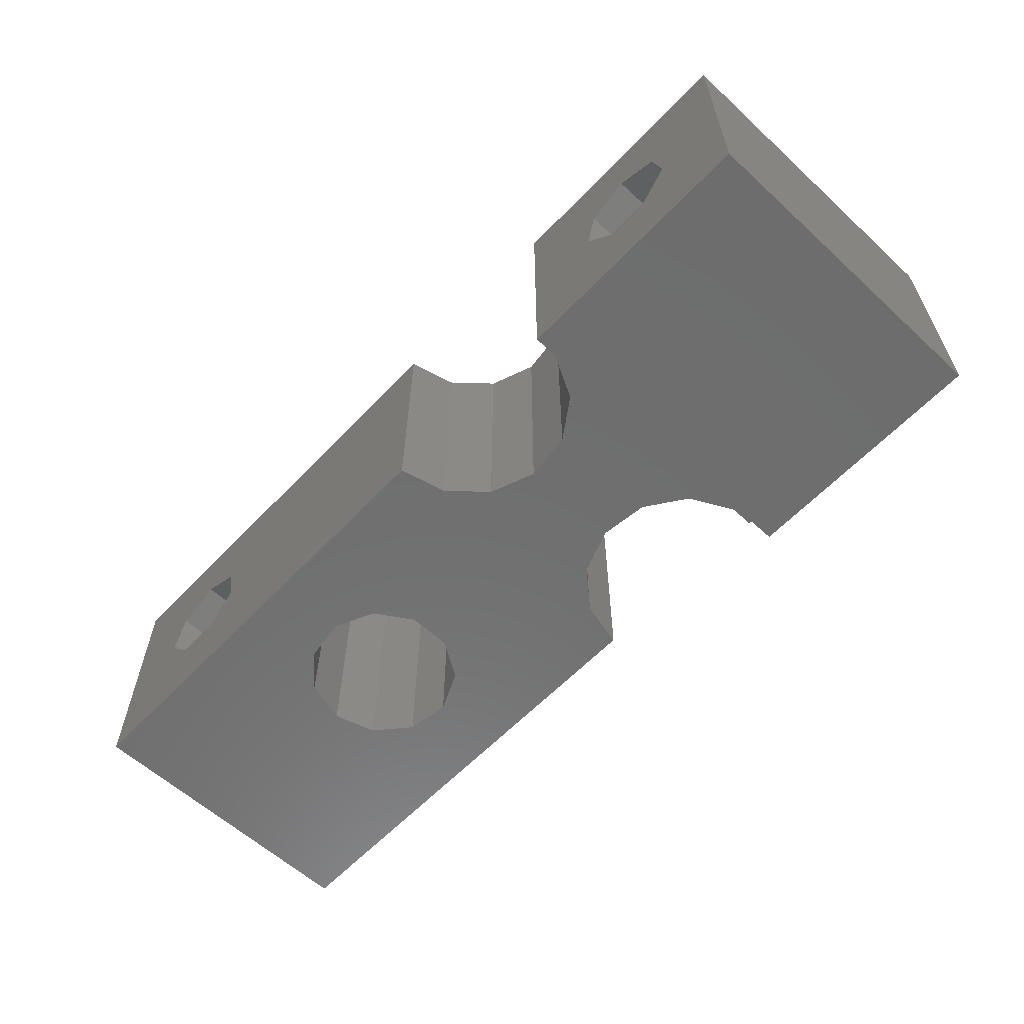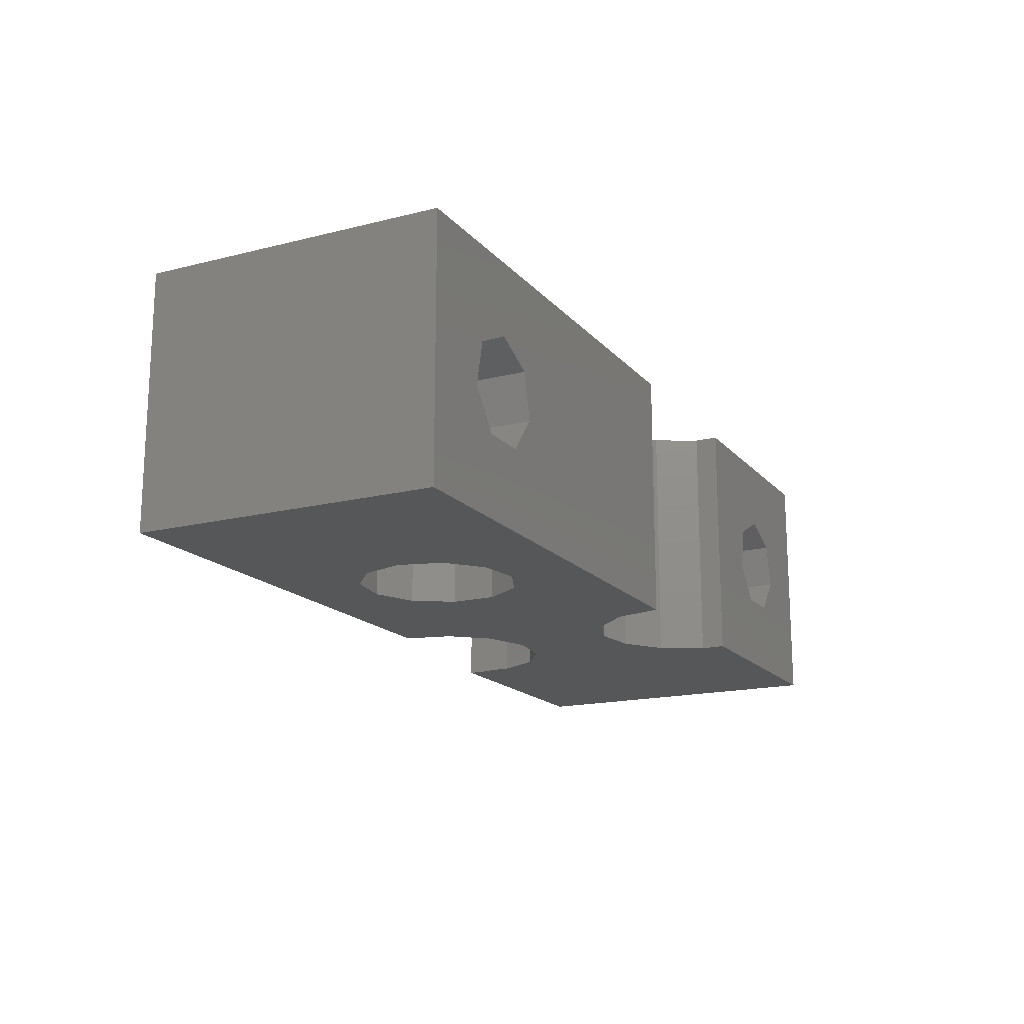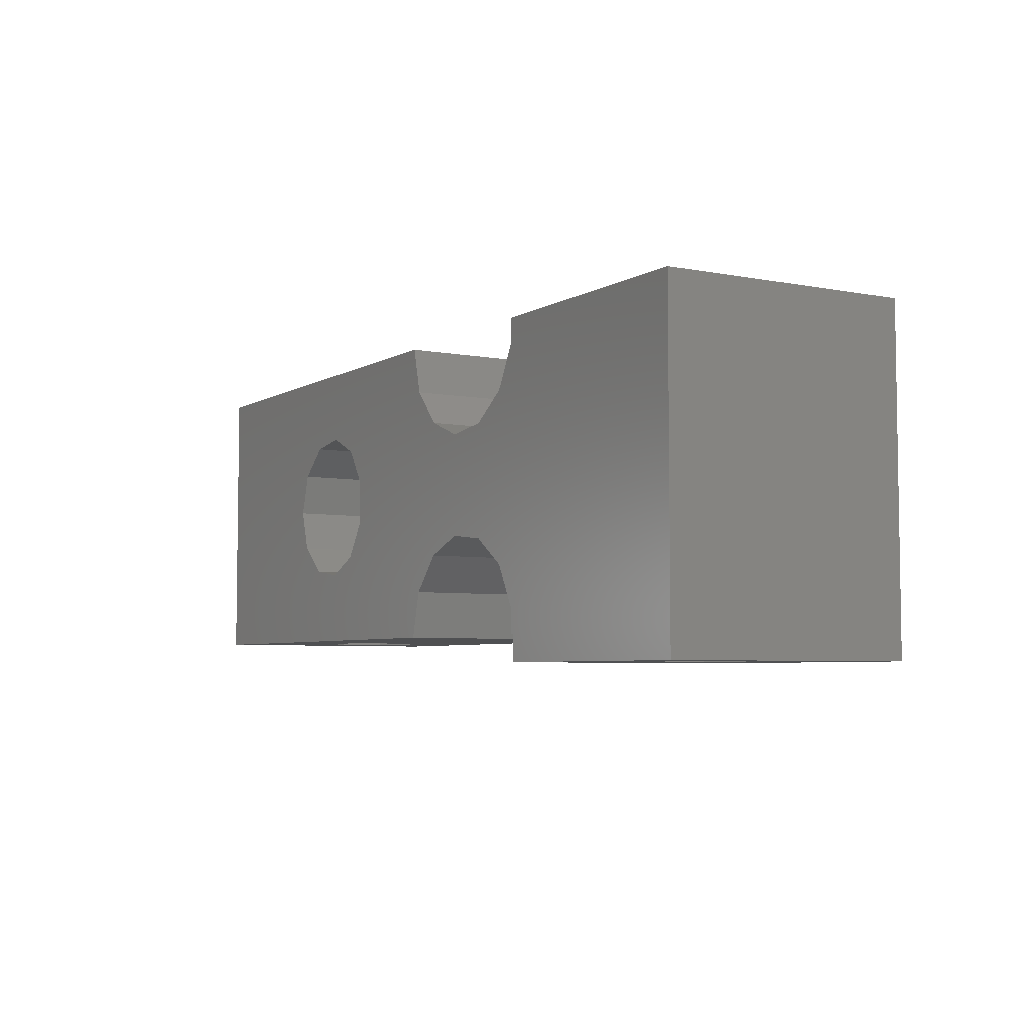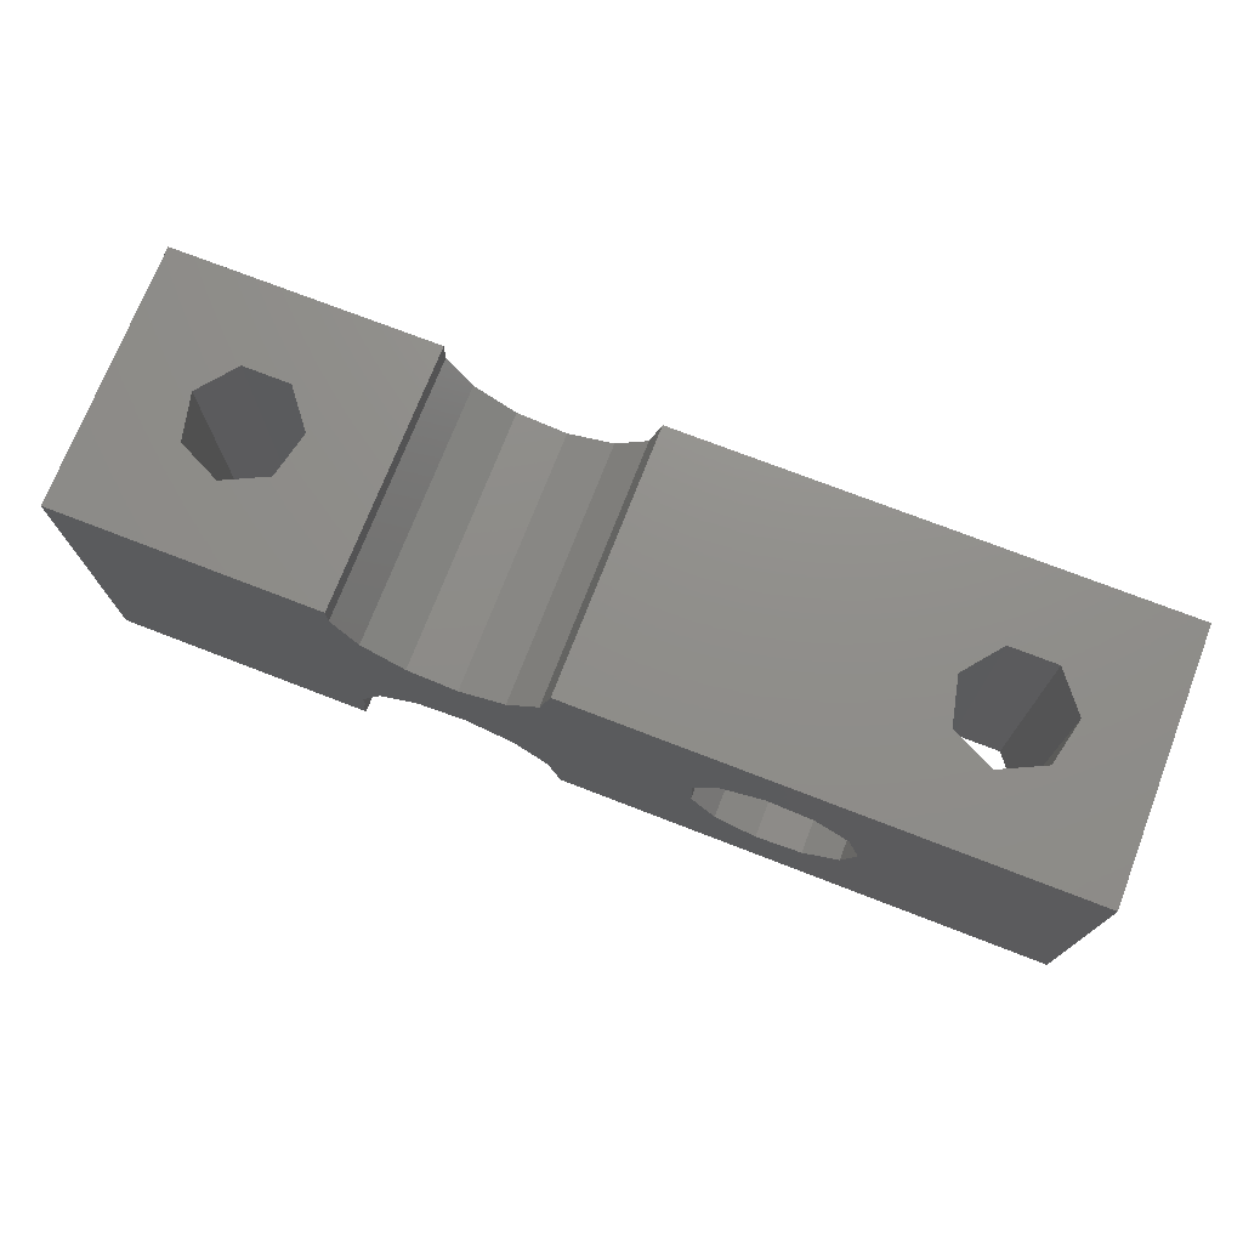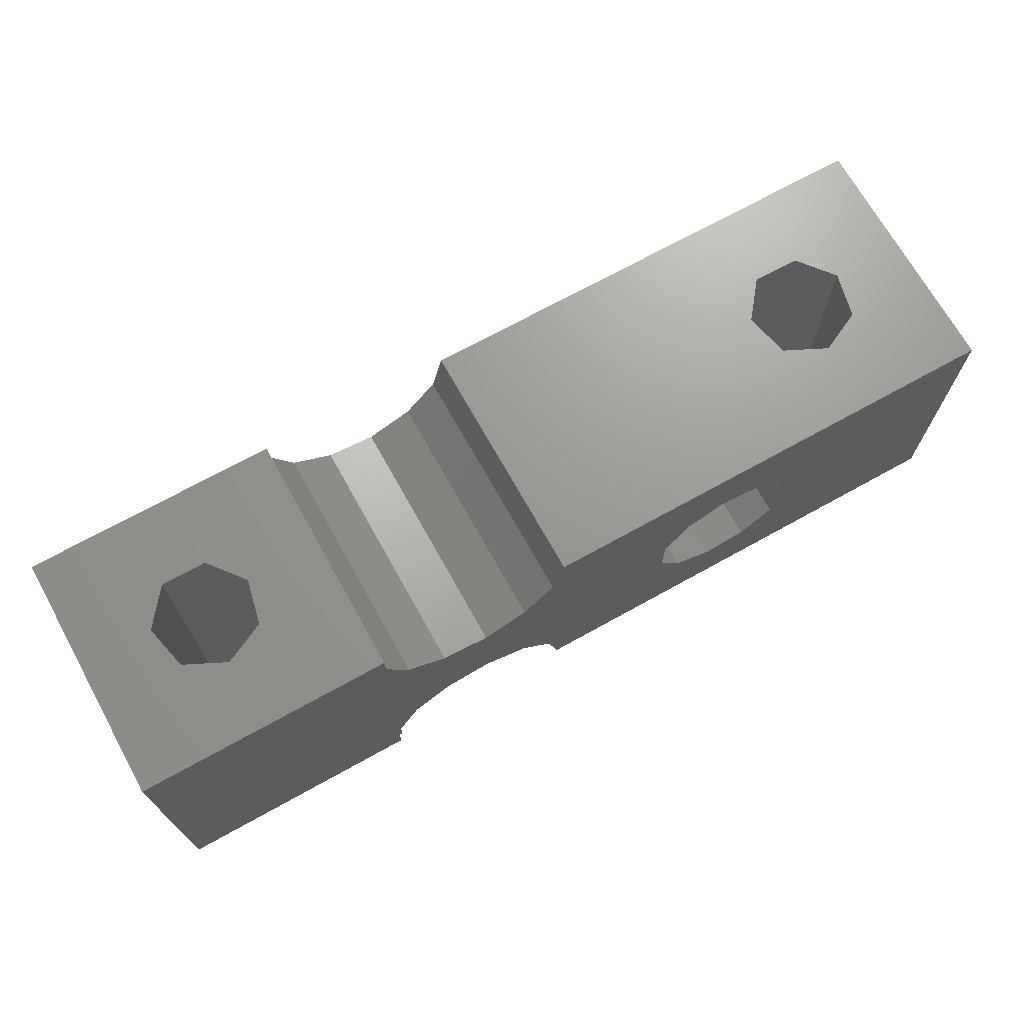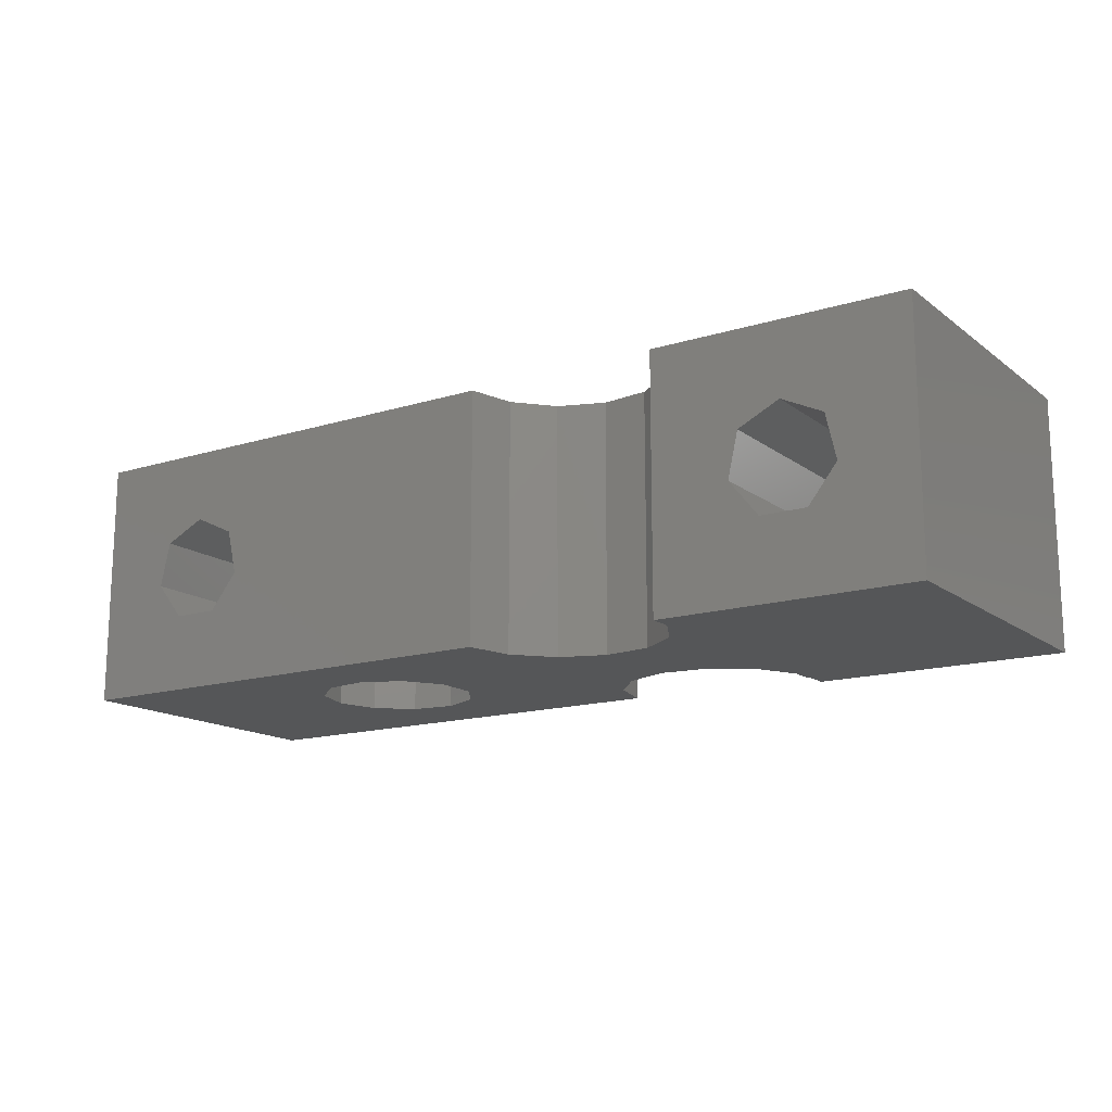
<metadata>
{"format":"stl","ext":"stl","renderer":"f3d","projection":"perspective","resolution":1024,"background":"white","views":[{"elev":-60.1,"azim":-133.2,"up":"+Z"},{"elev":-16.8,"azim":116.9,"up":"+Z"},{"elev":-5.2,"azim":-120.8,"up":"+Y"},{"elev":73.3,"azim":21.2,"up":"+Y"},{"elev":70.2,"azim":-29.1,"up":"+Y"},{"elev":-15.1,"azim":-146.6,"up":"+Z"}]}
</metadata>
<code>
# stl→obj: 111 verts, 238 faces
v -26.93 1.1 -4.5
v -26.93 13.5 -4.5
v -26.93 1.1 -14.9
v -26.93 13.5 -14.9
v -16.53 13.5 -14.9
v -16.41 13.5 -14.9
v -16.41 12.51 -14.9
v -15.49 10.76 -14.9
v -13.87 9.635 -14.9
v -11.9 9.397 -14.9
v -10.05 10.1 -14.9
v -3.07 8.202 -14.9
v -2.096 9.718 -14.9
v -8.74 11.58 -14.9
v 11.4 13.5 -14.9
v -8.267 13.5 -14.9
v 2.692 5.57 -14.9
v 11.4 1.1 -14.9
v -11.9 5.203 -14.9
v -13.87 4.965 -14.9
v -2.096 4.882 -14.9
v -8.74 3.021 -14.9
v -3.07 6.398 -14.9
v -0.4554 10.47 -14.9
v 1.329 10.21 -14.9
v -16.41 2.089 -14.9
v -15.49 3.841 -14.9
v 2.692 9.03 -14.9
v -16.53 0 -14.9
v -26.93 0 -14.9
v -16.53 1.1 -14.9
v -16.41 1.1 -14.9
v -10.05 4.502 -14.9
v -8.267 1.1 -14.9
v 1.329 4.389 -14.9
v -0.4554 4.133 -14.9
v 3.2 7.3 -14.9
v -16.53 0 -4.5
v -26.93 0 -4.5
v -16.53 1.1 -4.5
v -16.41 2.089 -4.5
v -16.41 1.1 -4.5
v -15.49 3.841 -4.5
v -13.87 4.965 -4.5
v 2.272 10.59 -4.5
v 3.542 9.159 -4.5
v 11.4 13.5 -4.5
v -3.884 8.257 -4.5
v -11.9 5.203 -4.5
v 11.4 1.1 -4.5
v -10.05 4.502 -4.5
v -8.74 3.021 -4.5
v -8.267 1.1 -4.5
v -1.418 3.56 -4.5
v 0.4821 11.27 -4.5
v -8.267 13.5 -4.5
v -8.74 11.58 -4.5
v -10.05 10.1 -4.5
v -11.9 9.397 -4.5
v -13.87 9.635 -4.5
v -15.49 10.76 -4.5
v -16.41 12.51 -4.5
v -16.41 13.5 -4.5
v -16.53 13.5 -4.5
v 3.542 5.441 -4.5
v 2.272 4.008 -4.5
v -3.884 6.343 -4.5
v -2.994 4.648 -4.5
v -2.994 9.952 -4.5
v -1.418 11.04 -4.5
v 4 7.3 -4.5
v 0.4821 3.329 -4.5
v -20.01 0 -8.328
v -20.78 0 -11.68
v -22.69 0 -11.68
v -23.88 0 -10.19
v -23.45 0 -8.328
v -21.73 0 -7.5
v -19.59 0 -10.19
v 7.92 1.1 -8.328
v 7.155 1.1 -11.68
v 5.245 1.1 -11.68
v 4.48 1.1 -8.328
v 4.055 1.1 -10.19
v 6.2 1.1 -7.5
v 8.345 1.1 -10.19
v 8.345 13.5 -10.19
v 4.055 13.5 -10.19
v 5.245 13.5 -11.68
v 6.2 13.5 -7.5
v 7.92 13.5 -8.328
v 7.155 13.5 -11.68
v 4.48 13.5 -8.328
v -19.59 13.5 -10.19
v -23.88 13.5 -10.19
v -21.73 13.5 -7.5
v -20.01 13.5 -8.328
v -22.69 13.5 -11.68
v -20.78 13.5 -11.68
v -23.45 13.5 -8.328
v -3.07 6.398 -4.5
v -2.096 4.882 -4.5
v -3.07 8.202 -4.5
v -2.096 9.718 -4.5
v -0.4554 10.47 -4.5
v 1.329 10.21 -4.5
v 2.692 9.03 -4.5
v 3.2 7.3 -4.5
v 2.692 5.57 -4.5
v 1.329 4.389 -4.5
v -0.4554 4.133 -4.5
f 1 2 3
f 3 2 4
f 4 4 3
f 3 4 5
f 3 5 6
f 3 6 7
f 3 7 8
f 8 9 3
f 9 10 3
f 10 11 3
f 12 3 13
f 14 15 11
f 16 15 14
f 17 15 18
f 12 19 20
f 21 22 23
f 24 15 25
f 26 3 27
f 25 15 28
f 3 29 30
f 31 26 32
f 23 33 12
f 3 26 3
f 31 29 3
f 31 3 26
f 21 34 22
f 33 23 22
f 35 18 36
f 34 21 36
f 34 36 18
f 28 15 37
f 37 15 17
f 35 17 18
f 11 15 24
f 11 24 3
f 12 20 3
f 24 13 3
f 19 12 33
f 27 3 20
f 2 2 4
f 4 2 4
f 3 3 1
f 1 3 1
f 38 1 39
f 40 1 38
f 1 1 41
f 41 1 40
f 41 40 42
f 43 1 41
f 44 1 43
f 45 46 47
f 48 44 49
f 50 49 51
f 50 51 52
f 50 52 53
f 54 49 50
f 55 45 47
f 56 57 47
f 57 58 47
f 59 1 58
f 60 61 1
f 2 2 1
f 62 1 61
f 63 1 62
f 64 1 63
f 2 1 64
f 65 66 50
f 67 48 49
f 54 68 49
f 58 1 69
f 58 70 47
f 58 69 70
f 70 55 47
f 47 46 50
f 46 71 50
f 71 65 50
f 66 72 50
f 72 54 50
f 67 49 68
f 59 60 1
f 48 1 44
f 48 69 1
f 39 1 30
f 30 1 3
f 73 29 38
f 74 75 30
f 39 30 76
f 39 77 38
f 39 76 77
f 77 78 38
f 78 73 38
f 79 29 73
f 74 29 79
f 30 29 74
f 75 76 30
f 29 31 40
f 38 29 40
f 31 32 42
f 40 31 42
f 32 26 41
f 42 32 41
f 26 27 43
f 41 26 43
f 27 20 44
f 43 27 44
f 20 19 49
f 44 20 49
f 19 33 51
f 49 19 51
f 22 52 33
f 33 52 51
f 34 53 22
f 22 53 52
f 80 18 50
f 53 34 50
f 81 82 18
f 34 83 50
f 34 84 83
f 83 85 50
f 86 18 80
f 81 18 86
f 34 82 84
f 34 18 82
f 85 80 50
f 18 15 47
f 50 18 47
f 56 47 16
f 87 47 15
f 16 88 89
f 16 89 15
f 90 47 91
f 91 47 87
f 92 87 15
f 93 47 90
f 92 15 89
f 16 47 93
f 88 16 93
f 57 56 14
f 14 56 16
f 58 57 11
f 11 57 14
f 59 58 10
f 10 58 11
f 60 59 9
f 9 59 10
f 61 60 8
f 8 60 9
f 7 62 61
f 8 7 61
f 7 6 63
f 62 7 63
f 64 63 5
f 5 63 6
f 94 64 5
f 2 95 4
f 96 64 97
f 4 98 5
f 98 99 5
f 99 94 5
f 97 64 94
f 2 64 96
f 2 96 100
f 2 100 95
f 98 4 95
f 23 101 102
f 21 23 102
f 23 12 103
f 101 23 103
f 12 13 104
f 103 12 104
f 13 24 105
f 104 13 105
f 24 25 106
f 105 24 106
f 25 28 107
f 106 25 107
f 37 108 28
f 28 108 107
f 109 108 17
f 17 108 37
f 110 109 35
f 35 109 17
f 111 110 36
f 36 110 35
f 102 111 21
f 21 111 36
f 95 76 75
f 98 95 75
f 95 100 77
f 76 95 77
f 98 75 74
f 99 98 74
f 74 79 99
f 99 79 94
f 94 79 97
f 97 79 73
f 97 73 96
f 96 73 78
f 96 78 100
f 100 78 77
f 88 93 83
f 84 88 83
f 88 84 82
f 89 88 82
f 89 82 81
f 92 89 81
f 81 86 92
f 92 86 87
f 87 86 91
f 91 86 80
f 91 80 90
f 90 80 85
f 90 85 93
f 93 85 83
f 67 68 54
f 108 109 71
f 102 67 54
f 106 107 45
f 103 104 70
f 48 67 69
f 69 103 70
f 69 67 103
f 70 104 55
f 105 106 55
f 104 105 55
f 55 106 45
f 45 107 46
f 46 108 71
f 71 109 65
f 65 110 66
f 66 111 72
f 72 102 54
f 110 111 66
f 111 102 72
f 102 101 67
f 107 108 46
f 109 110 65
f 101 103 67

</code>
